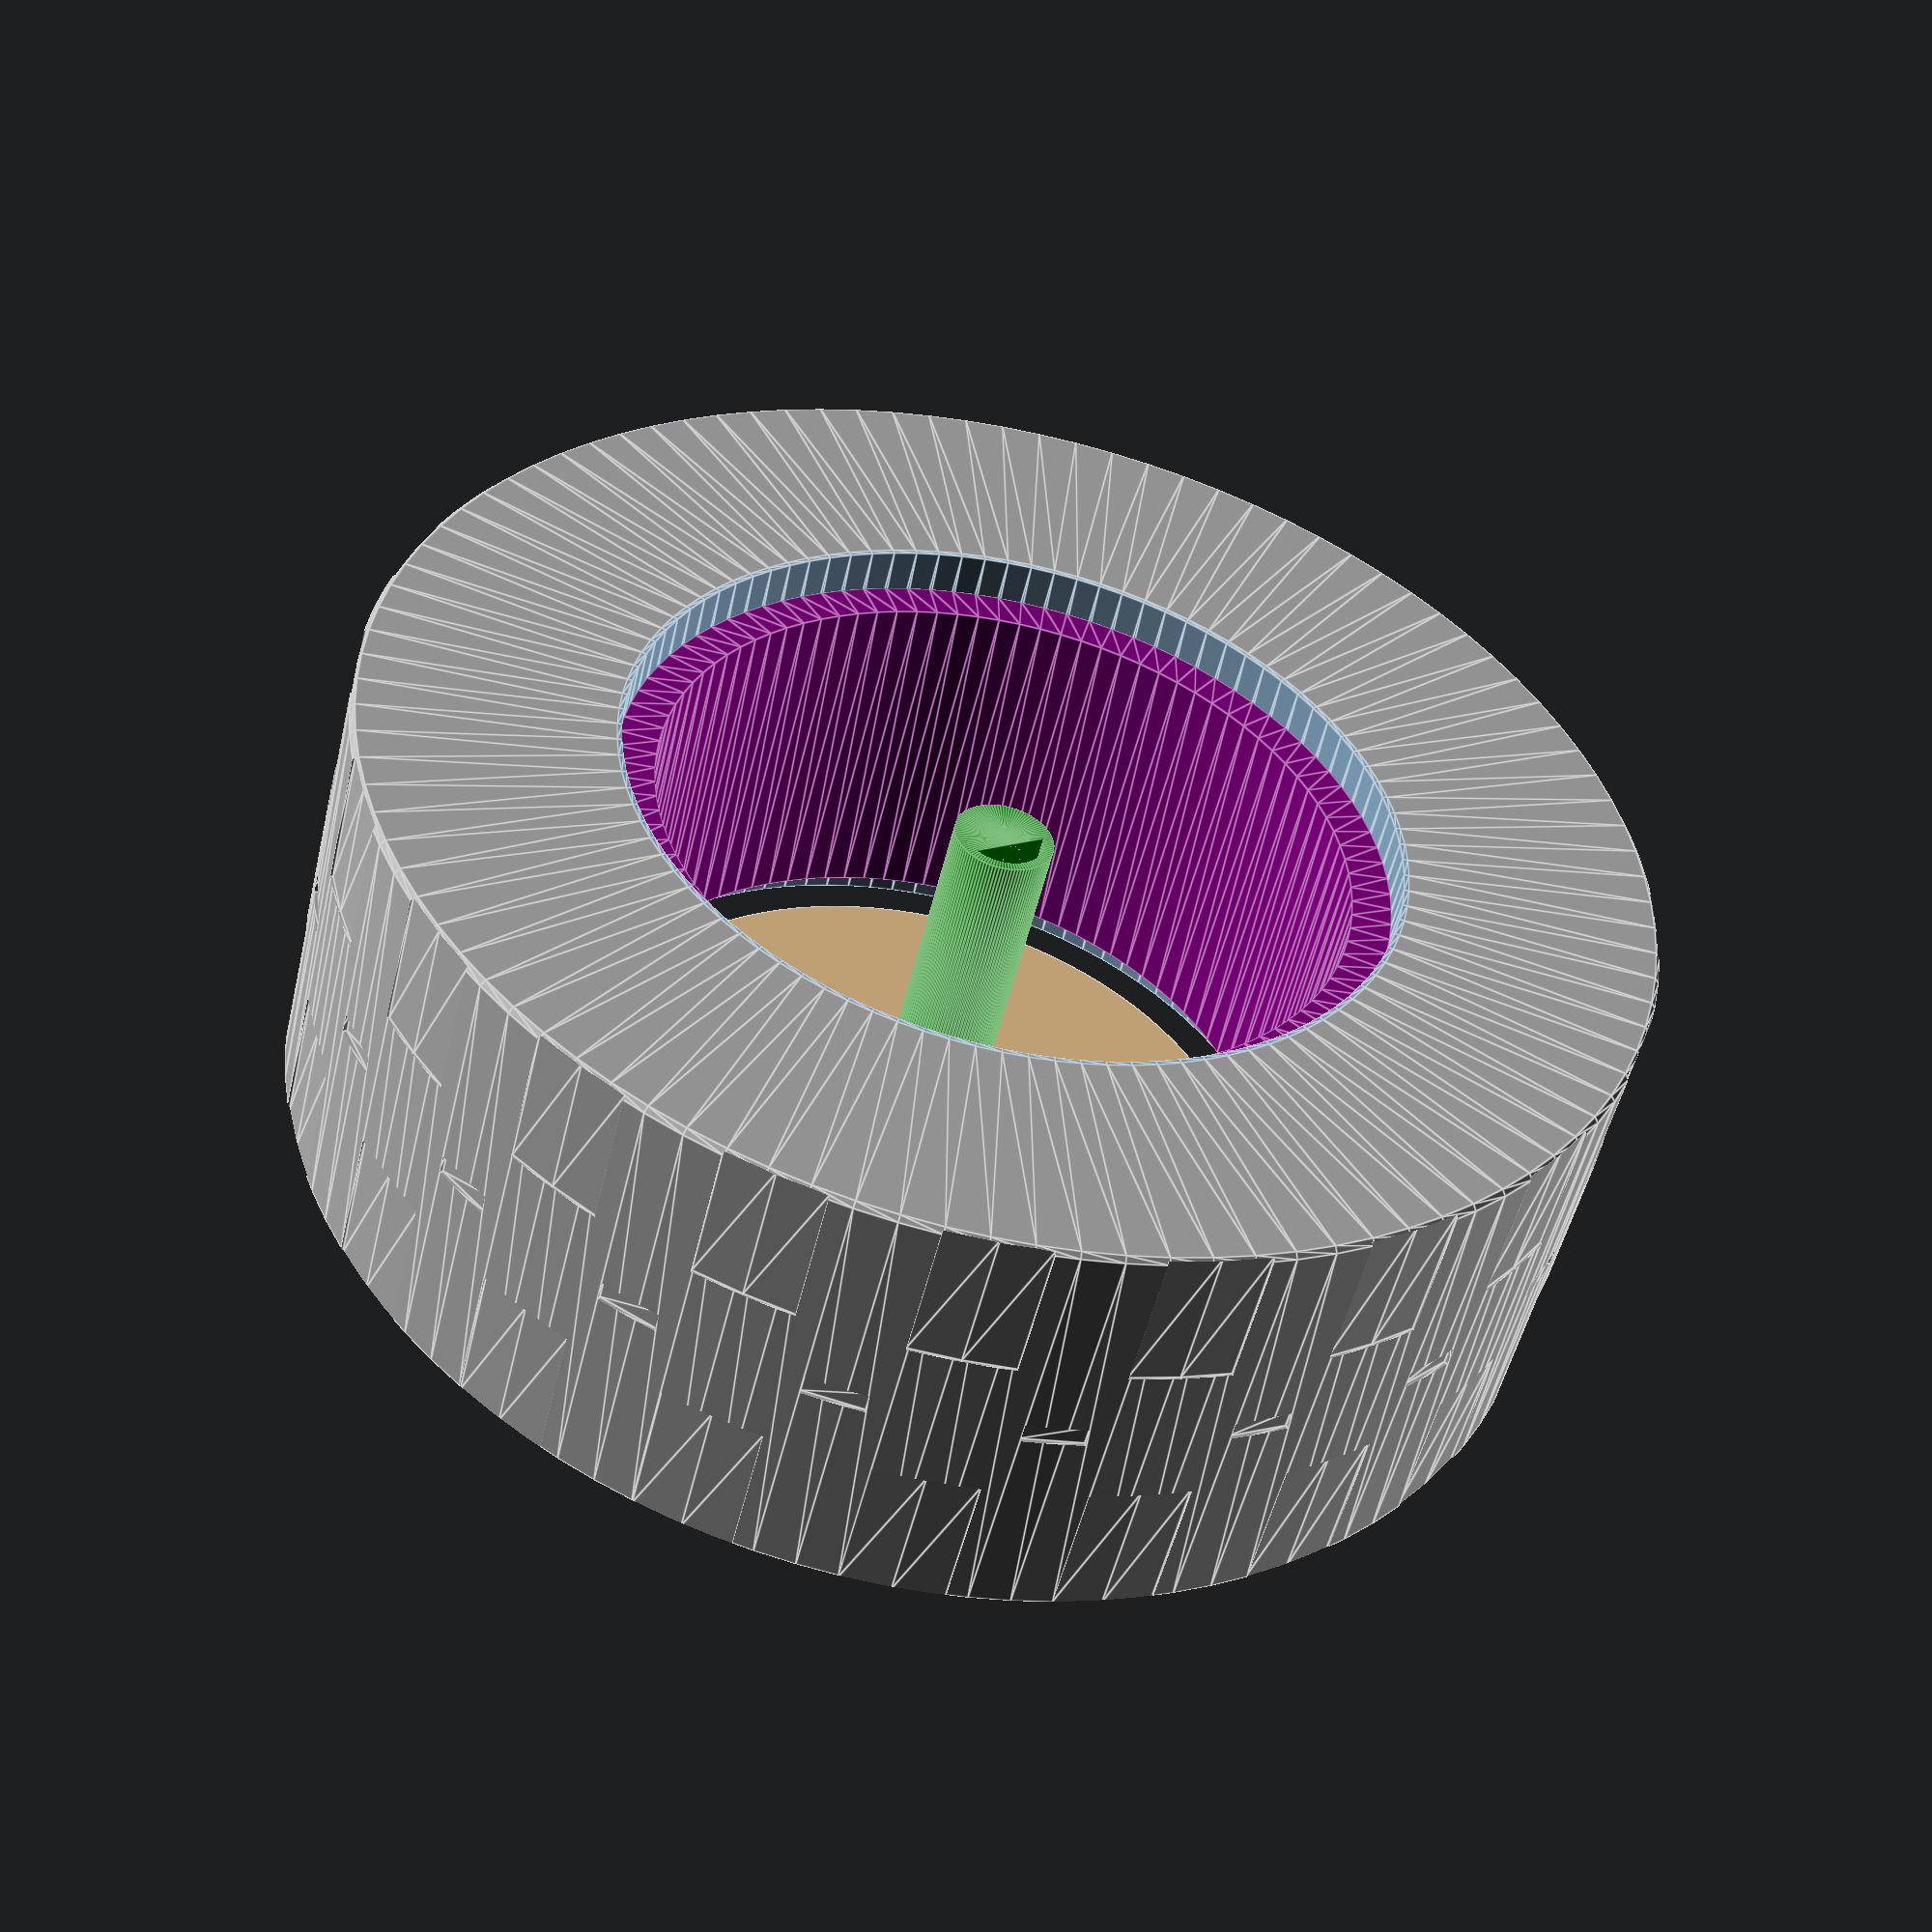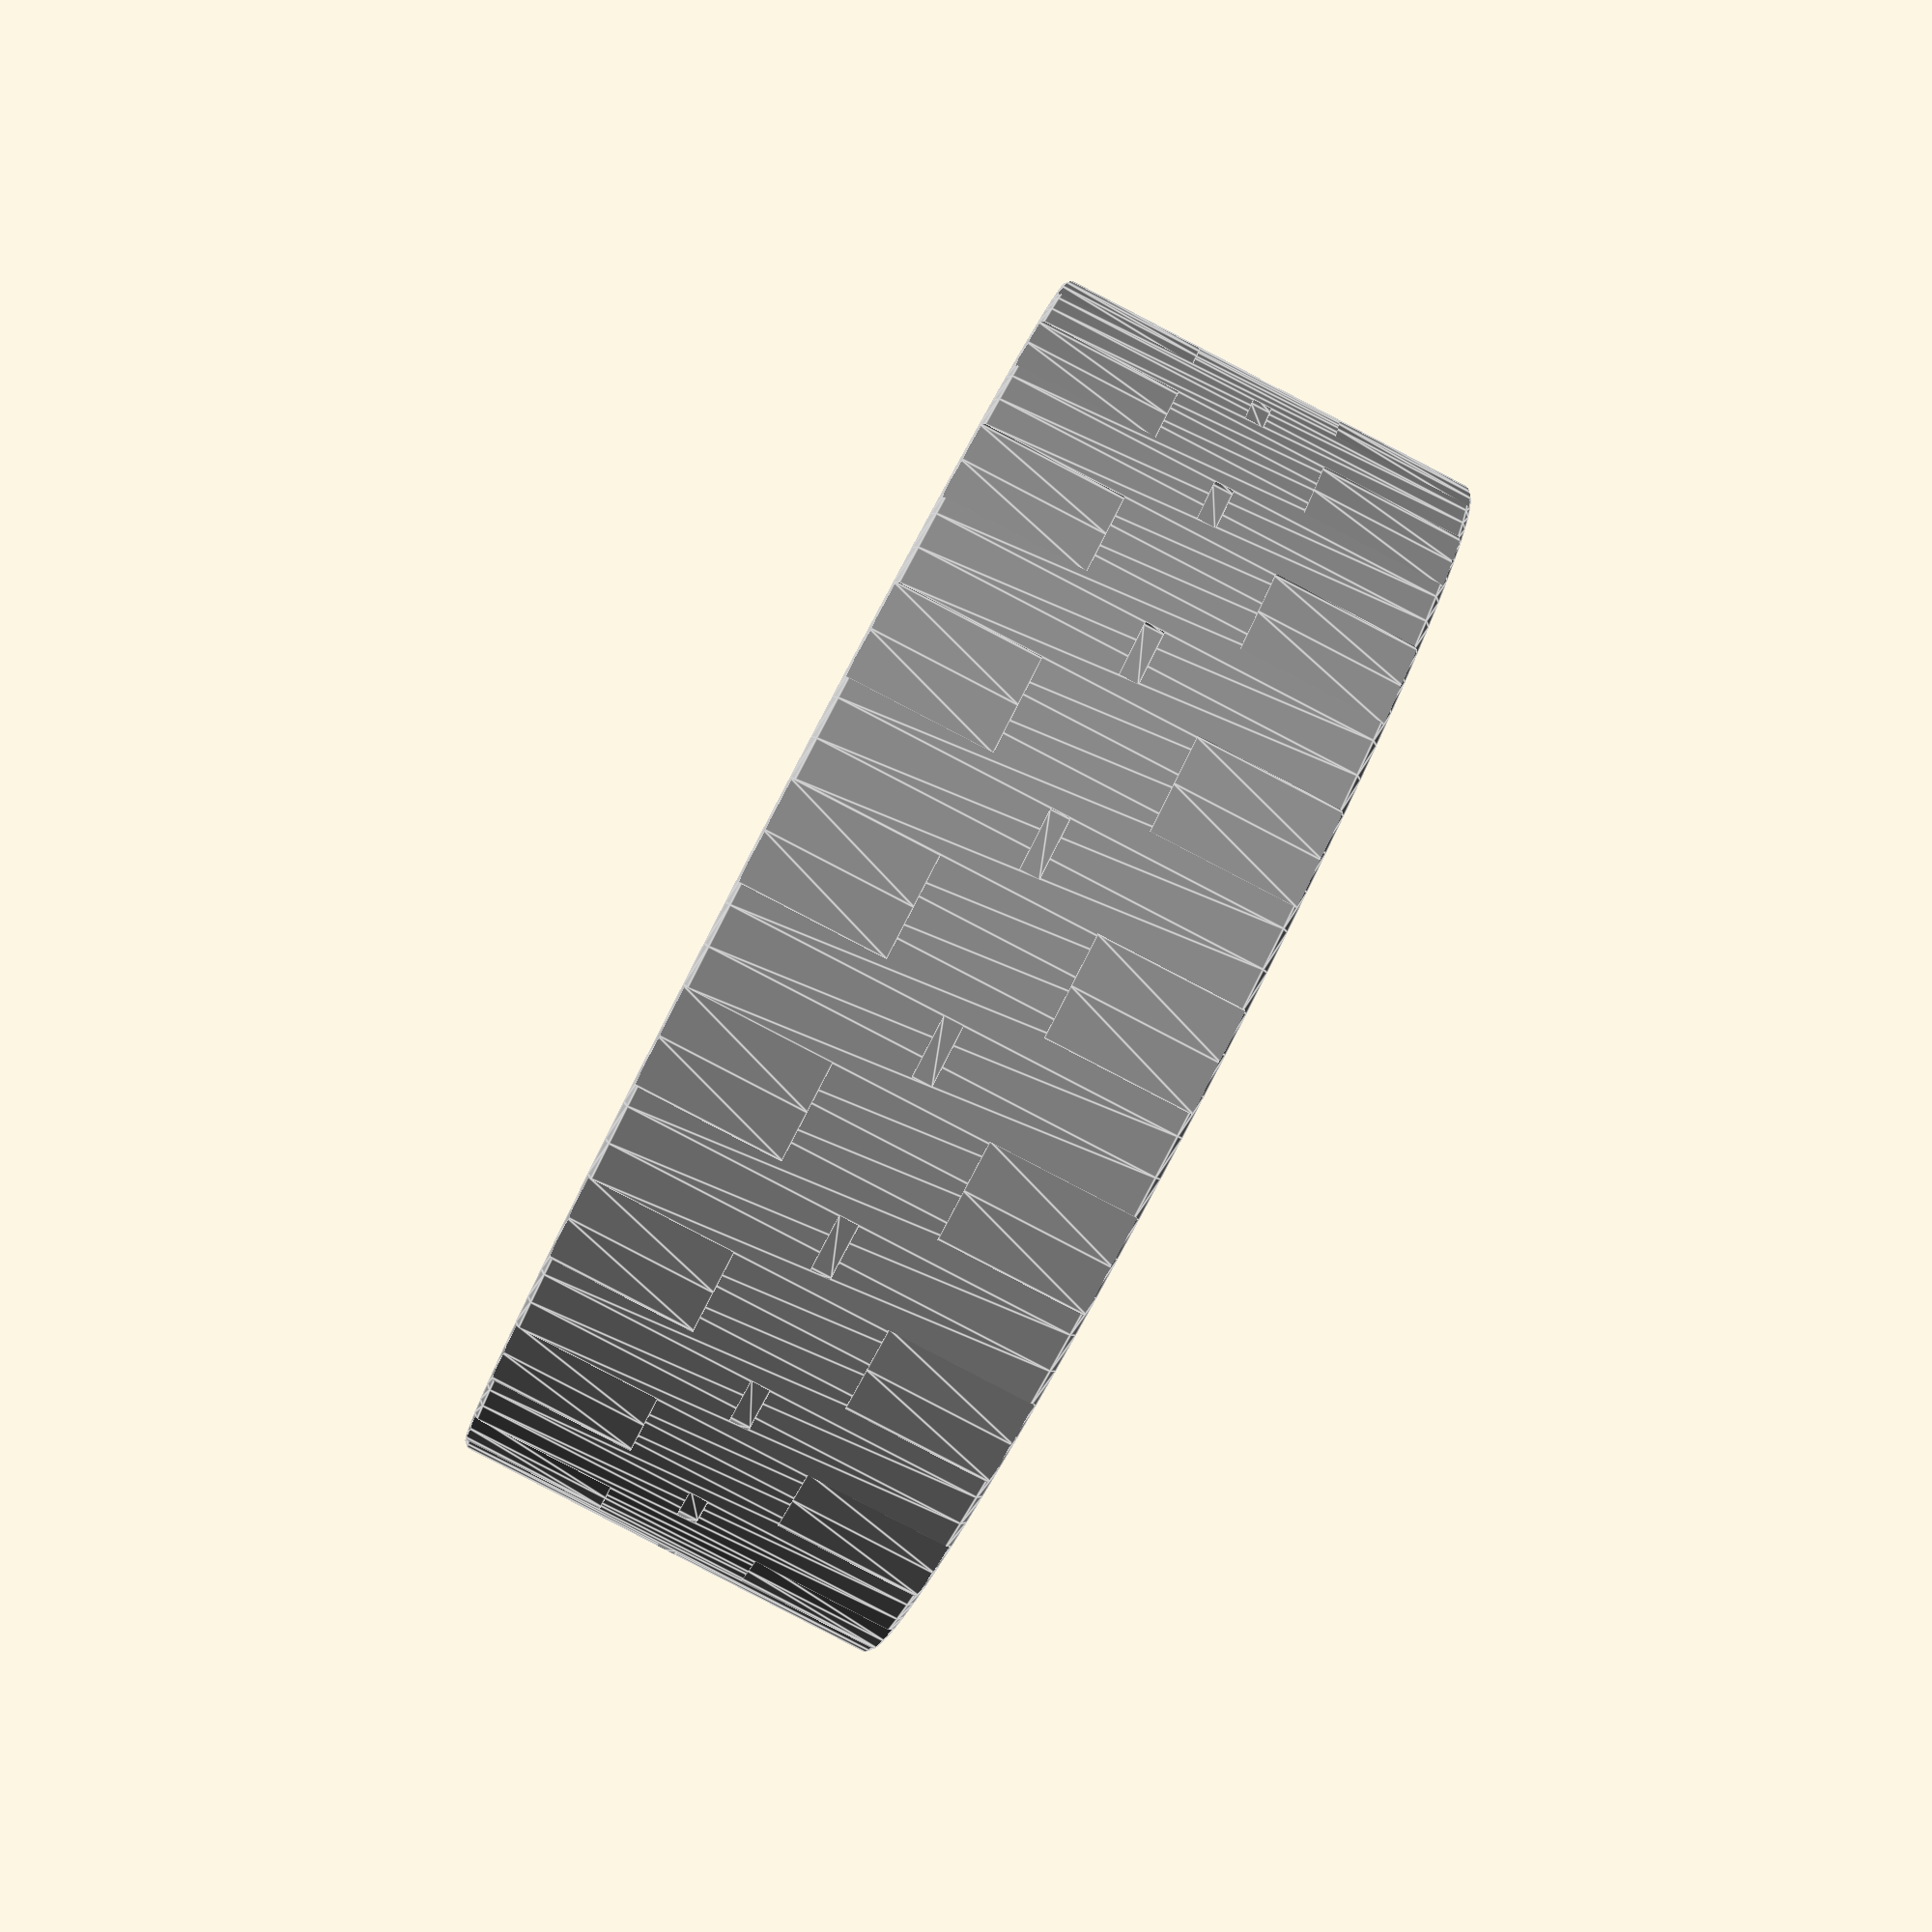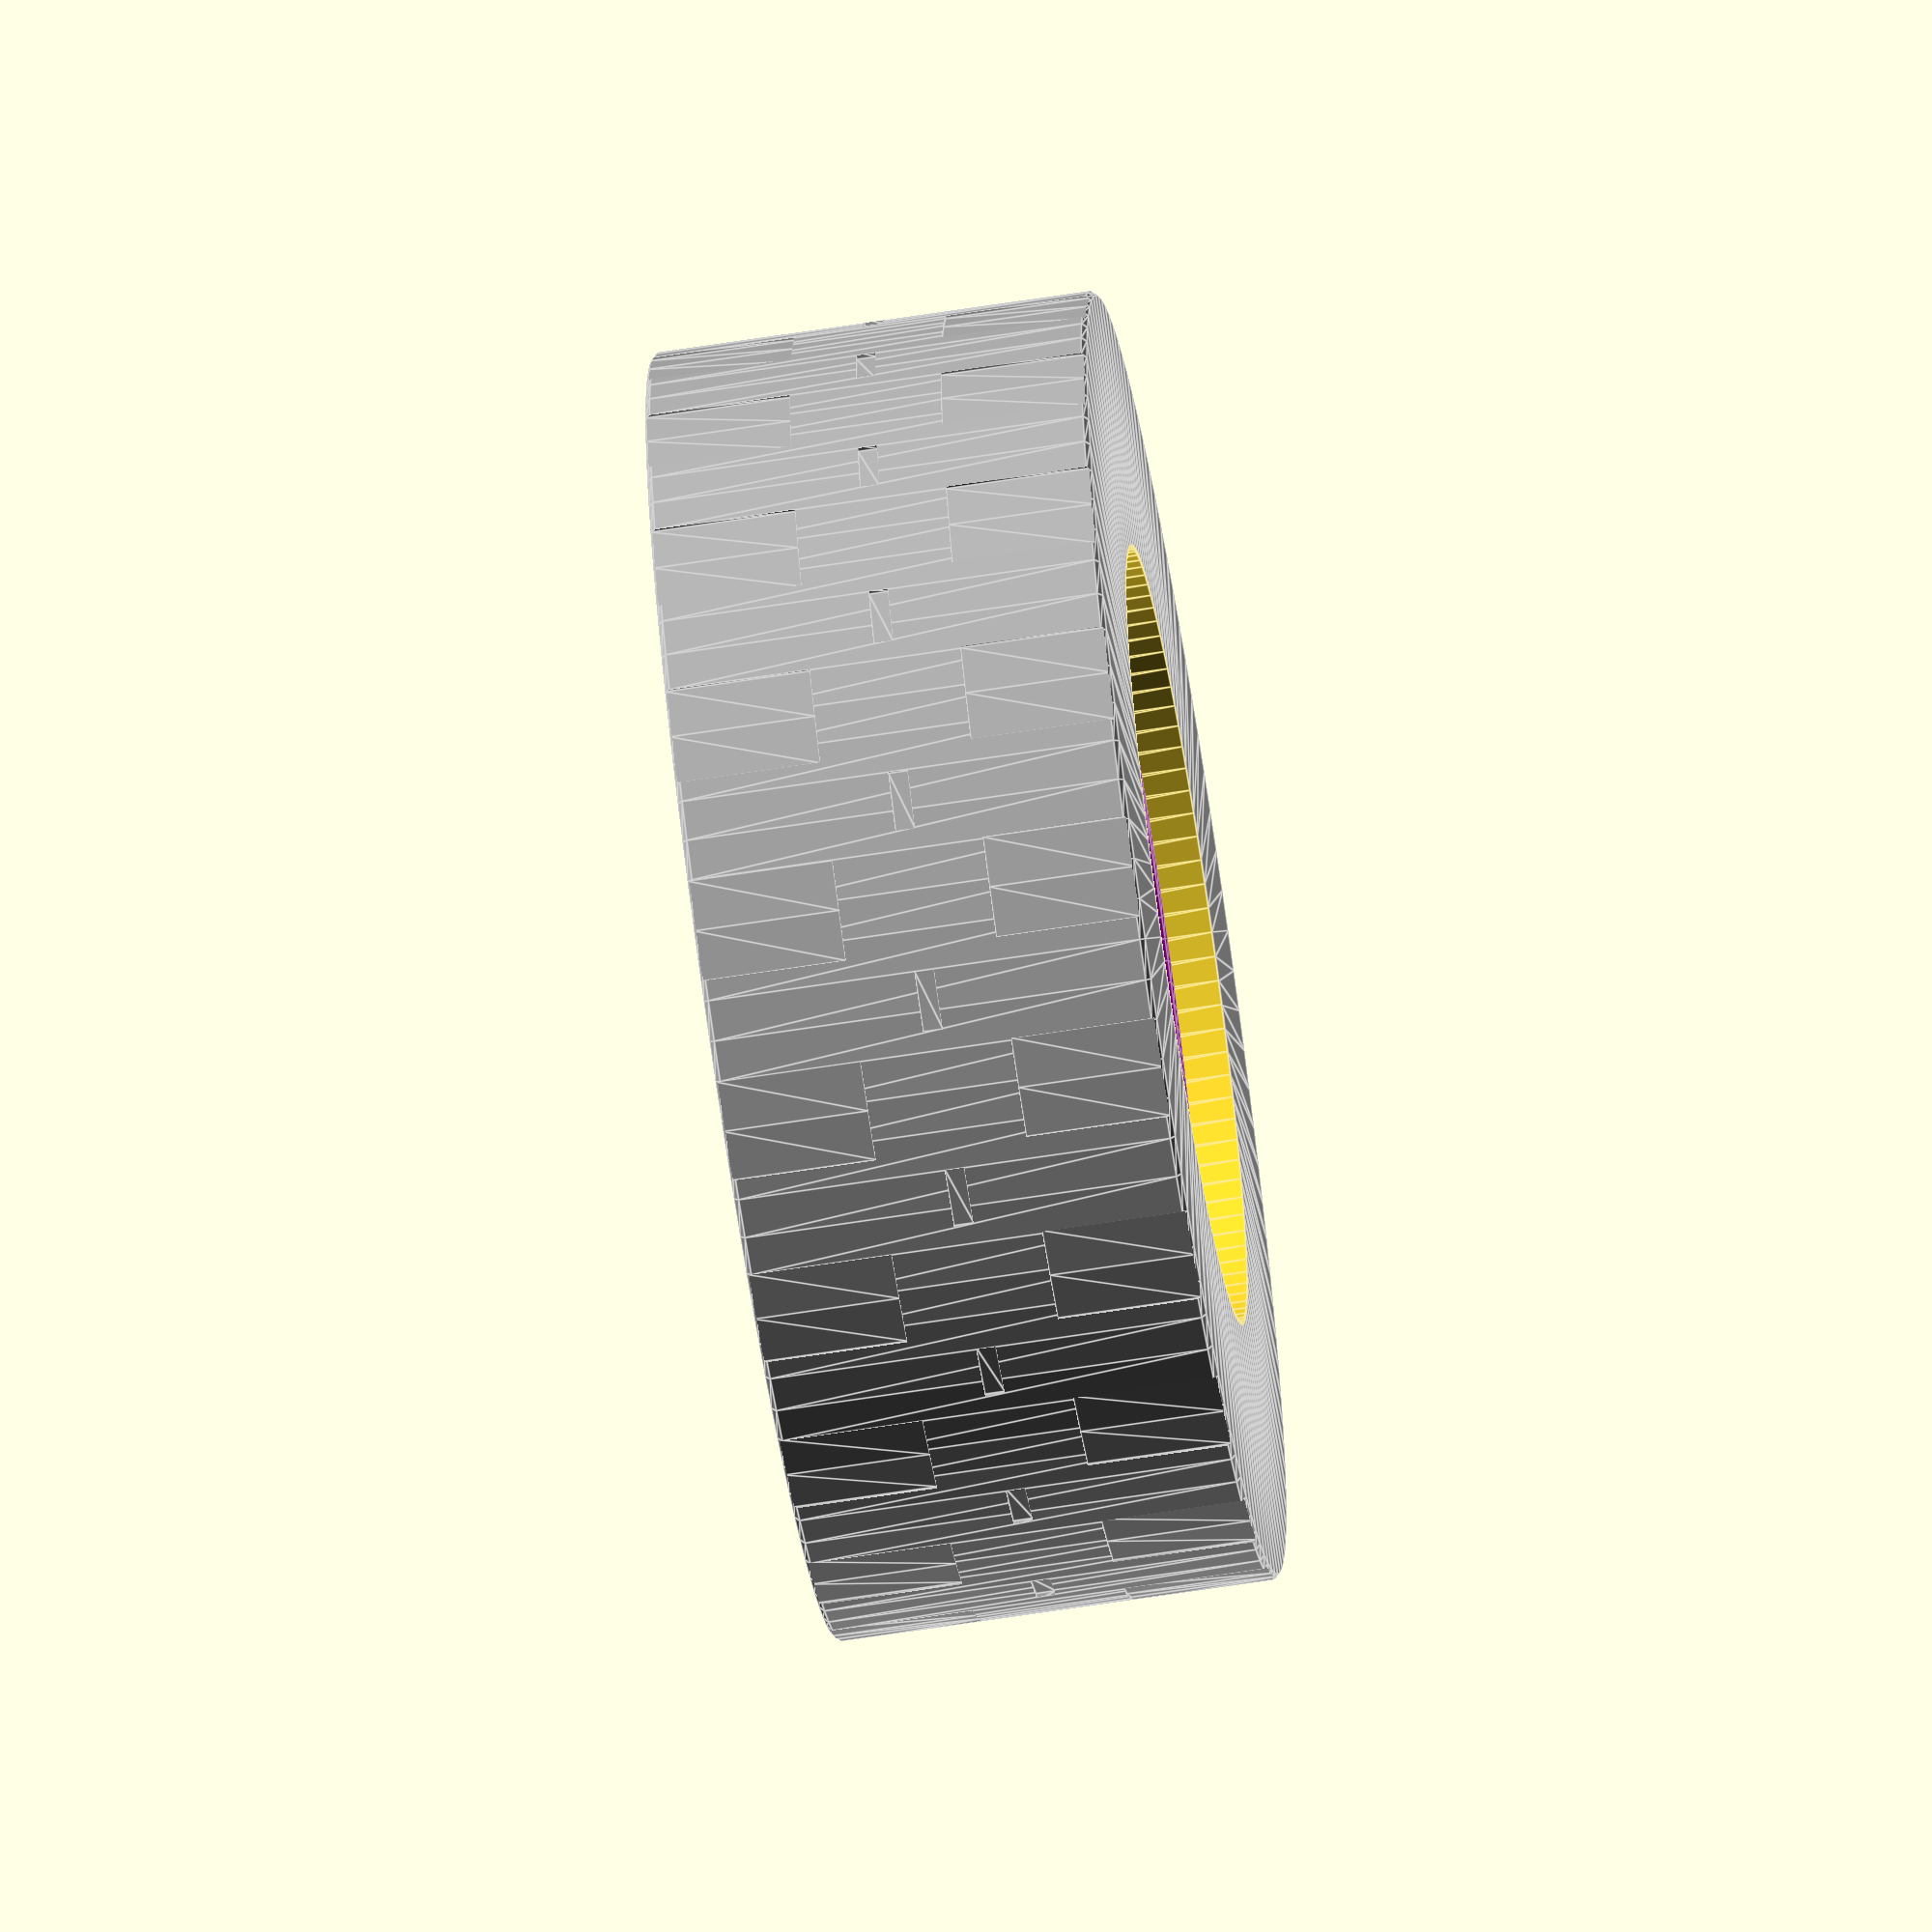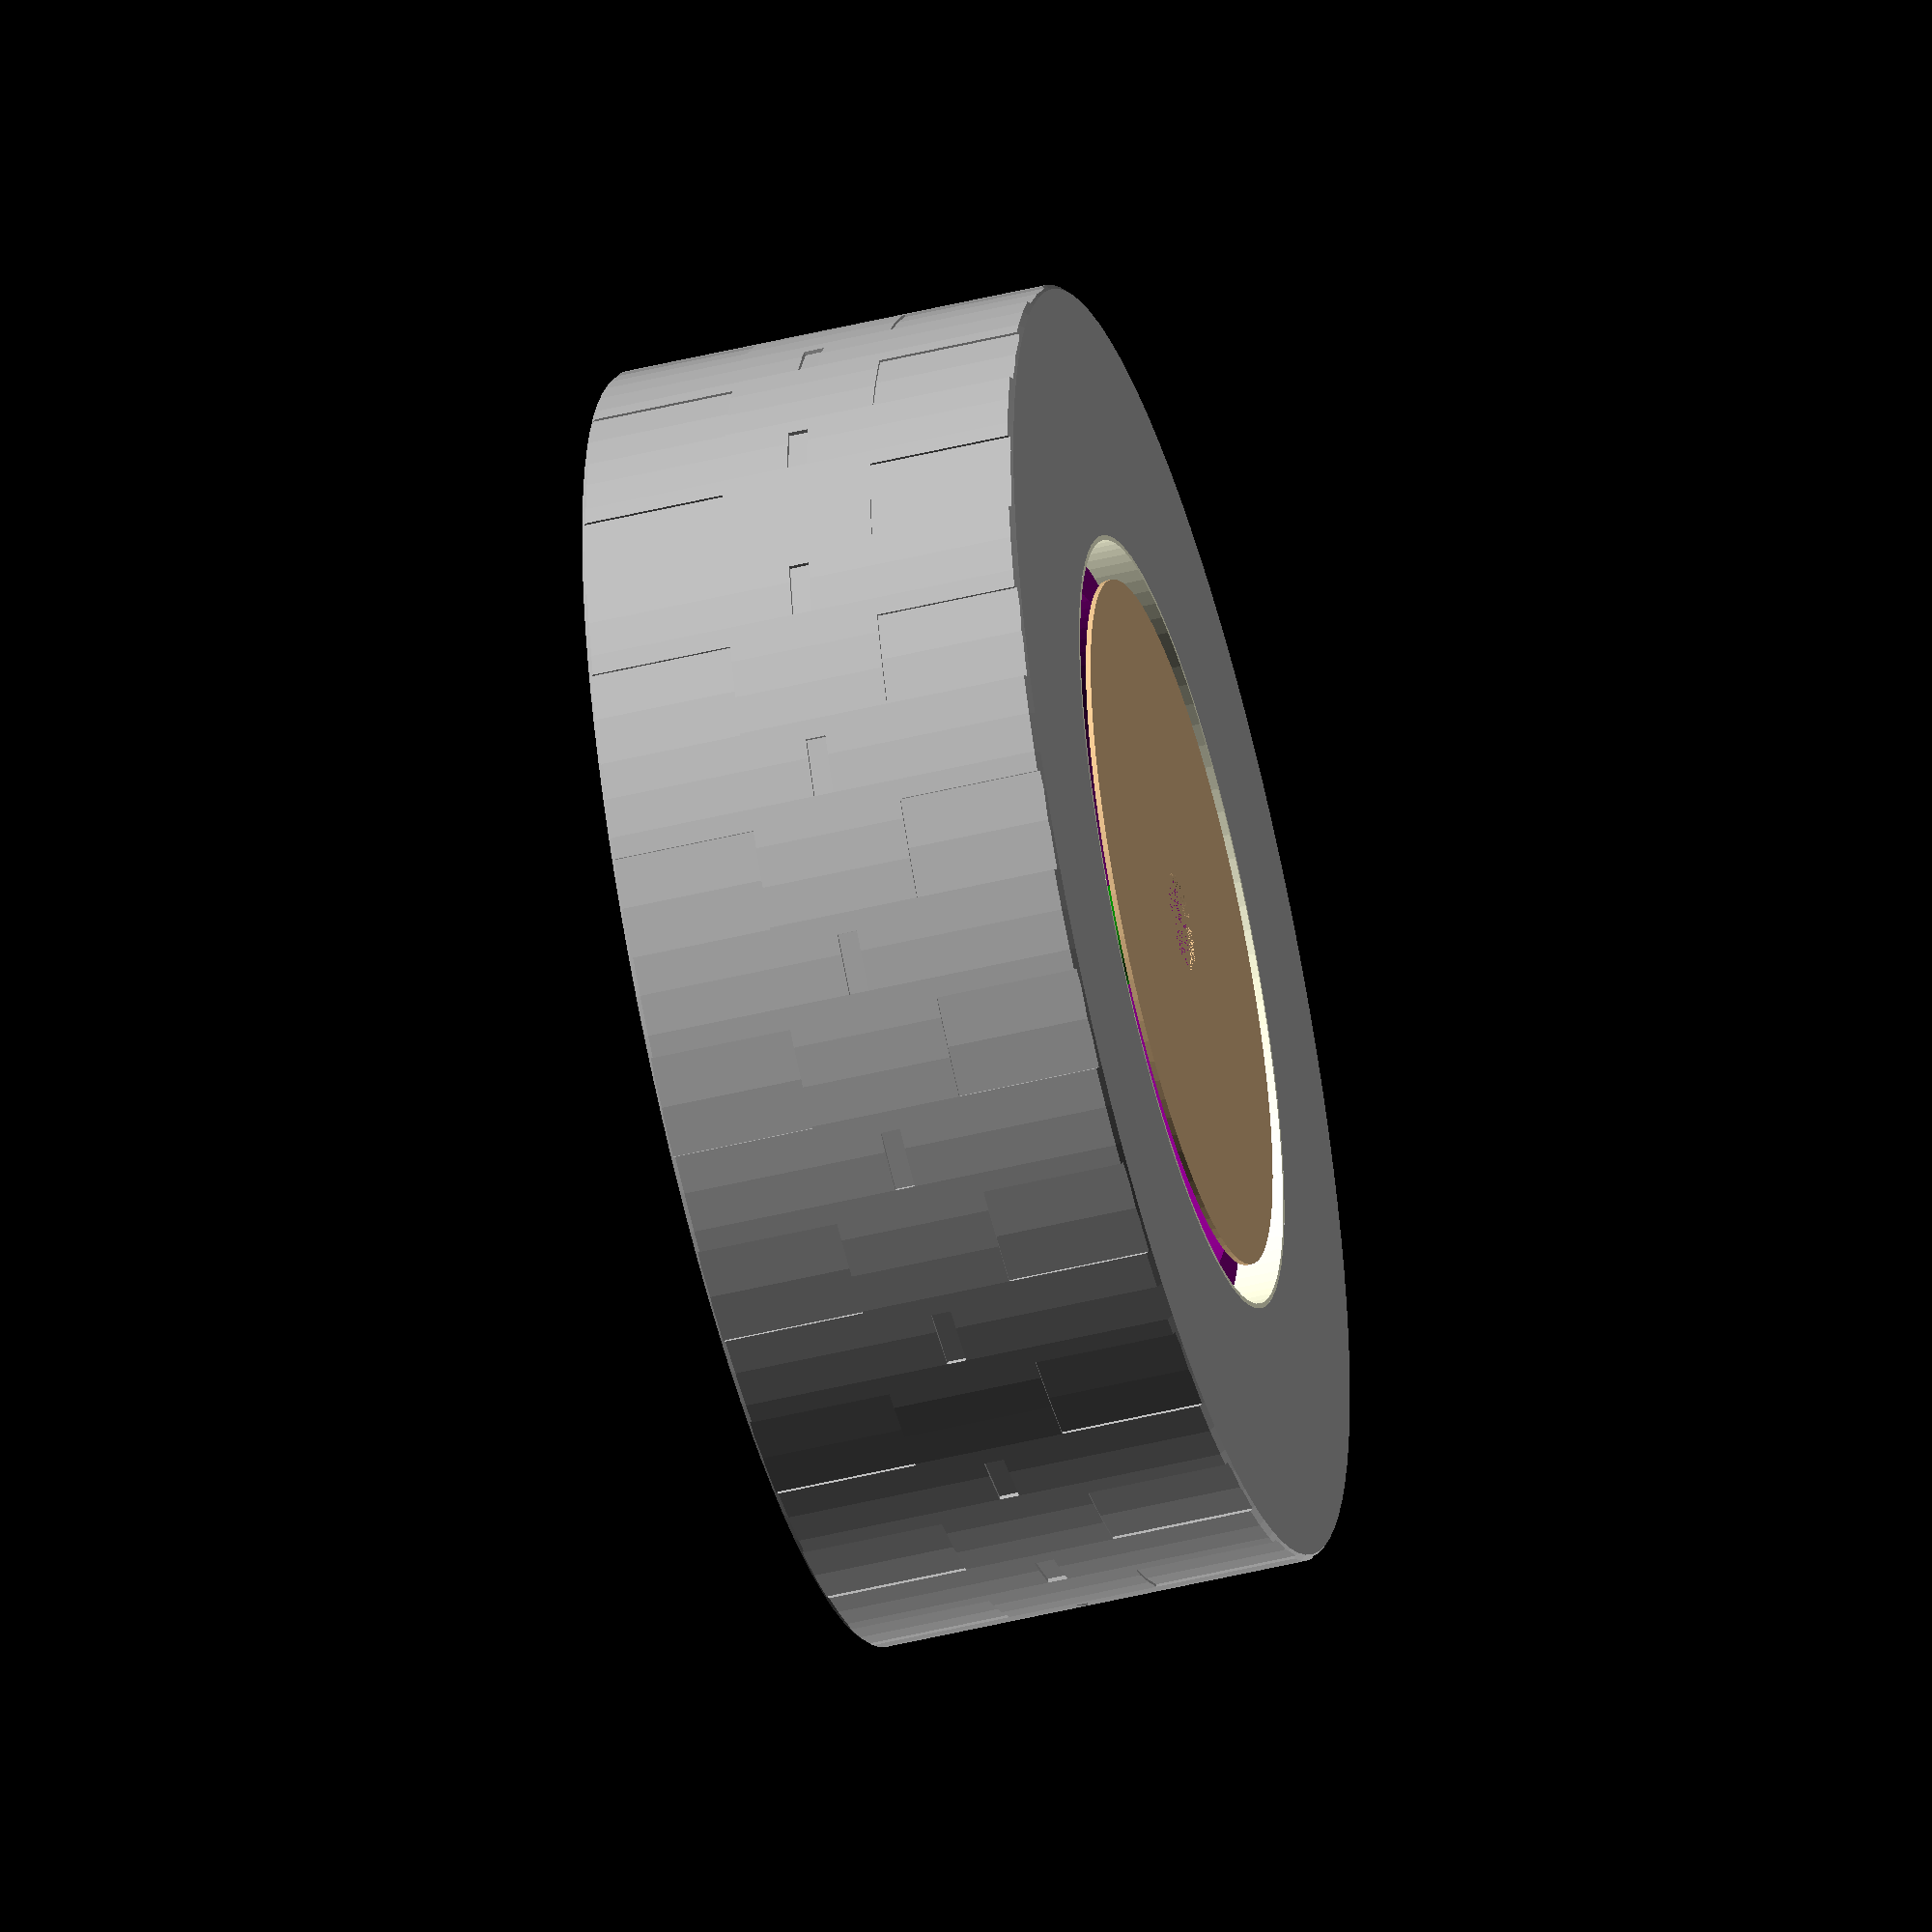
<openscad>
$fs = 0.1;
$fn = 100;

/* [General] */
render_part = "a"; // [w:Wheel, t:Tire, a:Wheel And Tire Joined]
/*
Example 1: 4.10/3.50-4″

This type of nomenclature is used commonly with handtruck tires and wheelbarrow tires, as well as other material handling and lawn/garden tire applications. In this case the diameter of the tire is not mentioned, but can be calculated by adding the rim diameter and two times the distance from the outside edge of the tire to the edge of the rim. In our particular example, the wheel diameter is equal to 4.1 + (2*3.5) = 11.1 inches
11.1 inches = 281.94 mm
10.3 inches = 261.62 mm 
10.2 inches = 259.08 mm 
4.10 = refers to the width of the tire, measured in inches 
4.10 inches  = 104.14mm
3.50 = refers to the distance from the outside edge of the tire to the outside edge of the rim, in inches
3.5 inches = 88.9mm
4″ = refers to the diameter of the rim, in inches
4 inches = 101.6mm

It should be noted that tire sizes in the industry are not exact. It is not unusual for tire dimensions to be slightly different than the tire markings. For example, a 4.80/4.00-8″ tire typically has a 15.5″ diameter rather than the 16″ diameter you would expect. However, it is considered an adequate replacement as it meets industry standards.
POWERFIST 4.10 x 3.50-4 Wheel Assembly
https://www.princessauto.com/en/410-x-350-4-wheel-assembly/product/PA0009178625

SKU 	9178625
Package (L x W x H) 	10.2 x 10.2 x 3.2 in.
Weight 	2.8 lbs  1.27kg
Tread Pattern 	Block
Item Name 	4.10 x 3.50-4 Wheel Assembly
Number of Rims 	2
Pressure Range (PSI) 	30
Tire Size (in.) 	4.10 x 3.50-4
Outside Width (in.) 	3.15
Type 	Tube
Packaging (qty) 	1
Colour/Finish 	Galvanized
Hub Width (in.) 	2-7/32
Load Capacity (lb) 	330
Bore Size (in.) 	5/8 
Outside Diameter (in.) 	10.3  
Inside Diameter (in.) 	4
Material 	Steel hub, 2-ply rubber tire

*/
// diameter of the whole wheel with tire
wheel_diameter = 259.08;//mm  10.2 total width 4.10 inch 4.10 x 3.50-4
wheel_width = 88.9;// mm 3.5 inch width

// just for general understanding and debugging of wheel/tire profiles in fast render view
// if TRUE it slices tire
//debug_tire_profile = true;
// if FALSE reveals whole tire/rim
debug_tire_profile = false;
// slice the whole wheel vertically
slice_wheel = false;

// 0 - wheel is not sliced, 50 - is sliced in the middle, 100 - the whole wheel is sliced out
// -1 - means that slice_wheel_mm is used
// percent calculated from the wheel diameter
slice_wheel_percent = 0;
// the same, but in mm
slice_wheel_mm = 0;

/* [Hub] */
// 15.875 mm
hub_diameter = 20;

// -1 - the same as 0.75 of wheel width
hub_height_mm = -1;

hub_hole_diameter = 15.875;
hub_hole_flat_diameter = 5.5;
hub_hole_flat_angle = 0;

// hub_hole_add_cap = true; to include a cap
//hub_hole_add_cap = true;
hub_hole_add_cap = false;
hub_hole_cap_position = "t"; // [t:Top, b:Bottom]
hub_hole_cap_hight = 0;

// makes hole larger for this value (in mm)
hub_hole_extension = 0.17;

// 0 - hub is aligned to one side of the wheel, 50 - in the middle, 100 - to another side
// -1 - means that hub_align_mm is used
// position of the hub along the z axis in percent calculated from wheel width
hub_align_percent = 50; // [-1:1:100]

// the same, but in mm. Could be negative
hub_align_mm = 0;

/* [Spokes and Disc] */
spoke_count = 20;
spoke_width = 12;
// if you include spokes or not
add_spoke = false;

// -1 - the same as wheel width / 3
spoke_height_mm = -1;

// 0 - spokes are aligned to one side of the wheel, 50 - in the middle, 100 - to another side
// -1 - means that spoke_align_mm is used
// percent calculated from wheel width
// will not match absolute value for hub if it has different height!
spoke_align_percent = 0; // [-1:1:100]

// the same, but in mm. Could be negative
spoke_align_mm = 0;

// add_disc added to wheel
//add_disc = false;
add_disc = true;
// -1 - the same as hub diameter
disc_inner_diameter_mm = -1;

// -1 - the same as rim diameter
disc_outer_diameter_mm = -1;

disc_thickness = 1;

// 0 - disk is aligned to one side of the wheel, 50 - in the middle, 100 - to another side
// -1 - means that disc_align_mm is used
// percent calculated from wheel width
disc_align_percent = 0; // [-1:1:100]

// the same, but in mm. Could be negative
disc_align_mm = 0;

/* [Rim] */
rim_internal_thicknes = 8;

// -1 - the same as spoke height * 2
rim_internal_height_mm = wheel_width * 0.8;

// 0 - rim is aligned to one side of the wheel, 50 - in the middle, 100 - to another side
// -1 - means that rim_align_mm is used
// percent calculated from wheel width
// will not match absolute value for spokes if they have different height!
rim_internal_align_percent = 50; // [-1:1:100]

// the same, but in mm. Could be negative
rim_internal_align_mm = 0;

rim_external_thicknes = 2;

// -1 - the same as wheel width
rim_external_height_mm = -1;

// 0 - rim is aligned to one side of the wheel, 50 - in the middle, 100 - to another side
// -1 - means that rim_align_mm is used
// percent calculated from wheel width
rim_external_align_percent = 0; // [-1:1:100]

// the same, but in mm. Could be negative
rim_external_align_mm = 0;

/* [Tire Slots] */
add_tire_slots = true;

// all next arrays should be size of tire_slots_count
tire_slots_count = 2;

tire_slots_depth = [1, 1];

tire_slots_width_external = [1.5, 1.5];

// angles of tire slot walls from bottom (by z axis) to top one
tire_slots_angles = [[0, 45], [45, 0]];

// 0 - tire slot is aligned to one side of the wheel, 50 - in the middle, 100 - to another side
// -1 - means that tire_slot_align_mm is used
// percent calculated from rim external width
// array, one value for each tire_slot
tire_slots_align_percent = [0, 100]; // [-1:1:100]

// the same, but in mm. Could be negative
tire_slots_align_mm = [0, 0];

/* [Tire] */
tire_thicknes = 50;

// tire inner diameter will be decreased by this amount of mm to titgh it on the wheel
tire_stretching_mm = 0.2;

// width of tire bevel along z axis.
// array of two elements: first is bottom bevel, second is top bevel along z axis
tire_bevel_width = [1, 1];

// angle of tire bevel. 0 - is no bevel
tire_bevel_angle = [45, 45];

/* [Protector] */
add_protector = true;

protector_loops = 3;

protector_loops_phase_percent = [0, 60, -1];

protector_loops_height = [-1, 4, -1];

protector_loops_align_percent = [0, 0, 0];

no_protector_width_between_loops = 0.5;

protector_elements_in_loop = [20, -1];

protector_depth = [.5, .8];

protector_tip_width_percent = [50, 70];

/* [Global] */
/*[Hidden]*/
// a small value to increment/decrement values when needed to improve fast render view
aBit = $preview ? 0.001 : 0;

// ----- Calc additional values -----
hub_height = (hub_height_mm == -1) ? wheel_width * 0.75 : hub_height_mm;
spoke_height = (spoke_height_mm == -1) ? wheel_width / 3 : spoke_height_mm;
rim_internal_height = (rim_internal_height_mm == -1) ? spoke_height * 2 : rim_internal_height_mm;
rim_external_height = (rim_external_height_mm == -1) ? wheel_width : rim_external_height_mm;

hub_radius = hub_diameter / 2;
wheel_radius = wheel_diameter / 2;

spoke_length = wheel_radius - hub_radius - rim_internal_thicknes - rim_external_thicknes - tire_thicknes;

rim_internal_inner_radius = hub_radius + spoke_length;

rim_external_inner_radius = hub_radius + spoke_length + rim_internal_thicknes;
rim_external_radius = rim_external_inner_radius + rim_external_thicknes;

// full length of a spoke to be cut
spoke_inner_length_correction = hub_radius;
spoke_outer_length_correction = rim_internal_inner_radius;
spoke_full_length = spoke_length + spoke_inner_length_correction + spoke_outer_length_correction;

disc_inner_diameter = (disc_inner_diameter_mm == -1)
                      ? hub_radius * 2
                      : disc_inner_diameter_mm;

disc_outer_diameter = (disc_outer_diameter_mm == -1)
                      ? rim_internal_inner_radius * 2
                      : disc_outer_diameter_mm;

hub_align = (hub_align_percent < 0)
            ? hub_align_mm
            : (wheel_width - hub_height) * hub_align_percent / 100;

spoke_align = (spoke_align_percent < 0)
              ? spoke_align_mm
              : (wheel_width - spoke_height) * spoke_align_percent / 100;

disc_align = (disc_align_percent < 0)
             ? disc_align_mm
             : (wheel_width - disc_thickness) * disc_align_percent / 100;

rim_internal_align = (rim_internal_align_percent < 0)
                     ? rim_internal_align_mm
                     : (wheel_width - rim_internal_height) * rim_internal_align_percent / 100;

rim_external_align = (rim_external_align_percent < 0)
                     ? rim_external_align_mm
                     : (wheel_width - rim_external_height) * rim_external_align_percent / 100;

tire_stretching = render_part == "a" ? 0.1 : tire_stretching_mm;

slice_wheel_align = debug_tire_profile ?
                    wheel_diameter / 2
                    : (slice_wheel_percent < 0)
                    ? slice_wheel_mm
                    : wheel_diameter * (100 - slice_wheel_percent) / 100;

protector_default_height  = (wheel_width - no_protector_width_between_loops * (protector_loops -1)) / protector_loops + aBit;

rotate_angle = $preview && debug_tire_profile ? 180 : 360;

// circle calculations https://www.mathopenref.com/sagitta.html

module wheel_generator()
{
    difference()
    {
        wheel();
        if ($preview && (slice_wheel || debug_tire_profile)) slice();
    }
}

module slice()
{
    translate([0, -slice_wheel_align - aBit, 0])
    cube([wheel_diameter * 2, wheel_diameter, wheel_width * 2], center = true);
}

// ----- Wheel Modules -----
module wheel()
{
    if (render_part == "w" || render_part == "a")
    {
        color("green") hub();
        if (add_spoke)spokes();
        if (add_disc) color("BurlyWood") disc();
        rim();
    }
    if (render_part == "t" || render_part == "a")
    {
        color("DarkGrey") tire();
    }
}

// ----- Protector Modules -----
module protector()
{
    for (protector_loop = [0: protector_loops - 1])
    {
        phase_percent = len(protector_loops_phase_percent) < protector_loop + 1
                        ? protector_loops_phase_percent[0]
                        : protector_loops_phase_percent[protector_loop];
        element_count = protector_elements_in_loop[protector_loop] < 0
                        || len(protector_elements_in_loop) < protector_loop + 1
                        ? protector_elements_in_loop[0]
                        : protector_elements_in_loop[protector_loop];
        depth = protector_depth[protector_loop] < 0
                || len(protector_depth) < protector_loop + 1
                ? protector_depth[0]
                : protector_depth[protector_loop];
        tip_width_percent = protector_tip_width_percent[protector_loop] < 0
                            || len(protector_tip_width_percent) < protector_loop + 1
                            ? protector_tip_width_percent[0]
                            : protector_tip_width_percent[protector_loop];
        loop_height =  protector_loops_height[protector_loop] < 0
                       || len(protector_loops_height) < protector_loop + 1
                       ? protector_default_height
                       : protector_loops_height[protector_loop];
        loop_align_percent = len(protector_loops_align_percent) < protector_loop + 1
                             ? 0
                             : protector_loops_align_percent[protector_loop];
        height_align = ((protector_default_height + no_protector_width_between_loops) * protector_loop
                        + protector_default_height / 2 - wheel_width / 2 - aBit / 2)
                       + (protector_default_height + no_protector_width_between_loops) / 100 * loop_align_percent
                       + (protector_default_height - loop_height) / 2;


        protector_loop(height_align = height_align,
                       phase_percent = phase_percent,
                       element_count = element_count,
                       depth = depth,
                       tip_width_percent = tip_width_percent,
                       height = loop_height);
    }
}

module protector_loop(height_align, phase_percent, element_count, depth, tip_width_percent, height)
{
    protector_element_period = 360 / element_count;
    protector_bottom_angle = protector_element_period / 100 * (100 - tip_width_percent);
    phase = protector_element_period / 100 * phase_percent;

    rotate([0, 0, phase - aBit])
    translate([0, 0, height_align])
    for(angle = [0: 360 / element_count : 360 - aBit])
    {
        rotate([0, 0, angle]) protector_element(angle = protector_bottom_angle, depth = depth, height = height);
    }
}

module protector_element(angle, depth, height)
{
    rotate_extrude(angle = angle)
    protector_notch_profile(depth, height);
}

module protector_notch_profile(depth, height)
{
    translate([wheel_radius - depth, -protector_default_height / 2, 0])
    square([depth * 2, height]);
}

// ----- Tire Modules -----
module tire()
{
    difference()
    {
        rotate_extrude(angle = rotate_angle, convexity = 6)
        tire_profile();
        if (add_protector) protector();
    }
}

module tire_profile()
{
    difference()
    {
        tire_profile_itself();
        translate([-tire_stretching / 2, 0, 0]) rim_external_profile();
    }
}

module tire_profile_itself()
{
    difference()
    {
        bare_tire_profile();
        tire_bevels_profile();
    }
}

module tire_bevels_profile()
{
    translate([wheel_radius, wheel_width / 2 - tire_bevel_width[0]])
    rotate([0, 0, tire_bevel_angle[0]])
    square(tire_bevel_width[0] * 2);
    translate([wheel_radius, -wheel_width / 2 + tire_bevel_width[1]])
    rotate([0, 0, -90 - tire_bevel_angle[1]])
    square(tire_bevel_width[1] * 2);
}

module bare_tire_profile()
{
    max_slot_depth = max(tire_slots_depth);
    translate([rim_external_radius - max_slot_depth - tire_stretching / 2, -wheel_width / 2])
    square([tire_thicknes + max_slot_depth + tire_stretching / 2, wheel_width]);
}

module tire_slots_profile()
{
    for (i = [0: tire_slots_count - 1])
    {
        tire_slot_depth = tire_slots_depth[i];
        tire_slot_width_external = tire_slots_width_external[i];
        tire_slot_angles = tire_slots_angles[i];
        tire_slot_align_percent = tire_slots_align_percent[i];
        tire_slot_align_mm = tire_slots_align_mm[i];

        tire_slot_align = (tire_slot_align_percent < 0)
                          ? tire_slot_align_mm
                          : (rim_external_height - tire_slot_width_external) * tire_slot_align_percent / 100;

        tire_slot_profile(depth = tire_slot_depth,
                          width_external = tire_slot_width_external,
                          angles = tire_slot_angles,
                          align = tire_slot_align);
    }
}

module tire_slot_profile(depth, width_external, angles, align)
{
translate([rim_external_radius - depth, align - rim_external_height / 2, 0])
{
    difference()
    {
        square([depth, width_external]);
        translate([depth, 0, 0]) rotate([0, 0, 180 - angles[0]]) square(depth + width_external);
        translate([depth, width_external, 0]) rotate([0, 0, 90 + angles[1]]) square(depth + width_external);
    }
}
}

// ----- Hub modules -----
module hub()
{
difference()
{
    hub_cylinder(height = hub_height, align = calc_hub_align(), angle = rotate_angle);
    hub_hole();
}
}

function calc_hub_align() = -(wheel_width - hub_height) / 2 + hub_align - aBit;

module hub_hole_flat()
{
    difference()
    {
        size = hub_hole_diameter * 2; // to be sure that cube is bigger enough
        flat_shift = size / 2 - hub_hole_diameter / 2 + hub_hole_flat_diameter + hub_hole_extension;

        translate([flat_shift, 0, 0]) cube([size, size, hub_height + 2 * aBit], center = true);
    }
}

module hub_cylinder(height, align, angle)
{
    translate([0, 0, align])
    rotate_extrude(angle = angle, convexity = 6)
    translate([0, -height / 2, 0]) square([hub_radius, height]);
}

module hub_hole()
{
    hub_hole_cap_shift = aBit / 2 + hub_hole_cap_hight;
    hub_hole_cap_align = !hub_hole_add_cap ? 0 :
                         hub_hole_cap_position == "t" ? -hub_hole_cap_shift : hub_hole_cap_shift;

    translate ([0, 0, hub_hole_cap_align + calc_hub_align()]) rotate([0, 0, hub_hole_flat_angle])
    difference()
    {
        hub_hole_cylinder();
        hub_hole_flat();
    }
}

module hub_hole_cylinder(diameter = hub_hole_diameter)
{
    cylinder(d = diameter + hub_hole_extension, h = hub_height + aBit, center = true);
}

// ----- Spoke Modules -----
module spokes()
{
    align = -(wheel_width - spoke_height) / 2 + spoke_align;

    difference()
    {
        translate([0, 0, align])
        {
            difference()
            {
                for(angle = [0: 360 / spoke_count : 360 - aBit])
                {
                    color("pink") rotate([0, 0, angle]) spoke();
                }
                rim_internal(thicknes = spoke_full_length, height = wheel_width * 5, angle = 360);
            }
        }
        hub_cylinder(height = (wheel_width + spoke_height) * 3, align = 0, angle = 360);
    }
}

module spoke()
{
    let (spoke_offset = spoke_full_length / 2 + hub_radius - spoke_inner_length_correction)
    {
        translate([spoke_offset, 0, 0])
        {
            cube([spoke_full_length, spoke_width, spoke_height], center = true);
        }
    }
}

// ----- Disc Modules -----
module disc()
{
    align = -(wheel_width - disc_thickness) / 2 + disc_align;

    translate([0, 0, align])
    {
        difference()
        {
            disc_itself();
            disc_hole();
        }
    }
}

module disc_itself()
{
    cylinder(h = disc_thickness, d = disc_outer_diameter, center = true);
}

module disc_hole()
{
    cylinder(h = disc_thickness + aBit, d = disc_inner_diameter, center = true);
}

// ----- Rim Modules -----
module rim()
{
    color("purple") rim_internal();
    rim_external();
}

module rim_external()
{
    rotate_extrude(angle = rotate_angle, convexity = 6)
    {
        rim_external_profile();
    }
}

module rim_external_profile()
{
    difference()
    {
        rim_external_profile_itself();
        if (add_tire_slots) tire_slots_profile();
    }
}

module rim_external_profile_itself()
{
    let (align = -(wheel_width - rim_external_height) / 2 + rim_external_align)
    {
        translate([0, align, 0])
        {
            bare_rim_external_profile();
        }
    }
}

module bare_rim_external_profile()
{
    translate([rim_external_inner_radius, - rim_external_height / 2, 0])
    square([rim_external_thicknes, rim_external_height]);
}

module rim_internal(thicknes = rim_internal_thicknes, height = rim_internal_height, angle = rotate_angle)
{
    rotate_extrude(angle = angle, convexity = 6)
    {
        rim_internal_profile(thicknes = thicknes, height = height);
    }
}

module rim_internal_profile(thicknes, height)
{
    let (align = -(wheel_width - rim_internal_height) / 2 + rim_internal_align)
    {
        translate([0, align, 0])
        {
            bare_rim_internal_profile(thicknes = thicknes, height = height);
        }
    }
}

module bare_rim_internal_profile(thicknes, height)
{
    translate([rim_internal_inner_radius, - rim_internal_height / 2, 0])
    square([thicknes, height]);
}

// ----- Math Modules -----
module trapezia(base_width = 5, top_width = 3, height = 3)
{
    points = [
                 [0, base_width / 2],
                 [0, -base_width / 2],
                 [height, -top_width / 2],
                 [height, top_width / 2],
              ];
    polygon(points);
}

module triangle(base_width = 5, height = 3)
{
    trapezia(base_width = base_width, top_width = 0, height = height);
}

// calculates sagitta (how deep cube has overlap cylinder to have no gap between them)
function cube_to_cylinder(w, r) = r - sqrt(r * r - pow(w / 2, 2));

wheel_generator();
</openscad>
<views>
elev=50.7 azim=240.2 roll=347.0 proj=p view=edges
elev=267.6 azim=260.8 roll=297.4 proj=p view=edges
elev=245.3 azim=35.4 roll=261.1 proj=o view=edges
elev=49.5 azim=223.7 roll=105.1 proj=o view=solid
</views>
